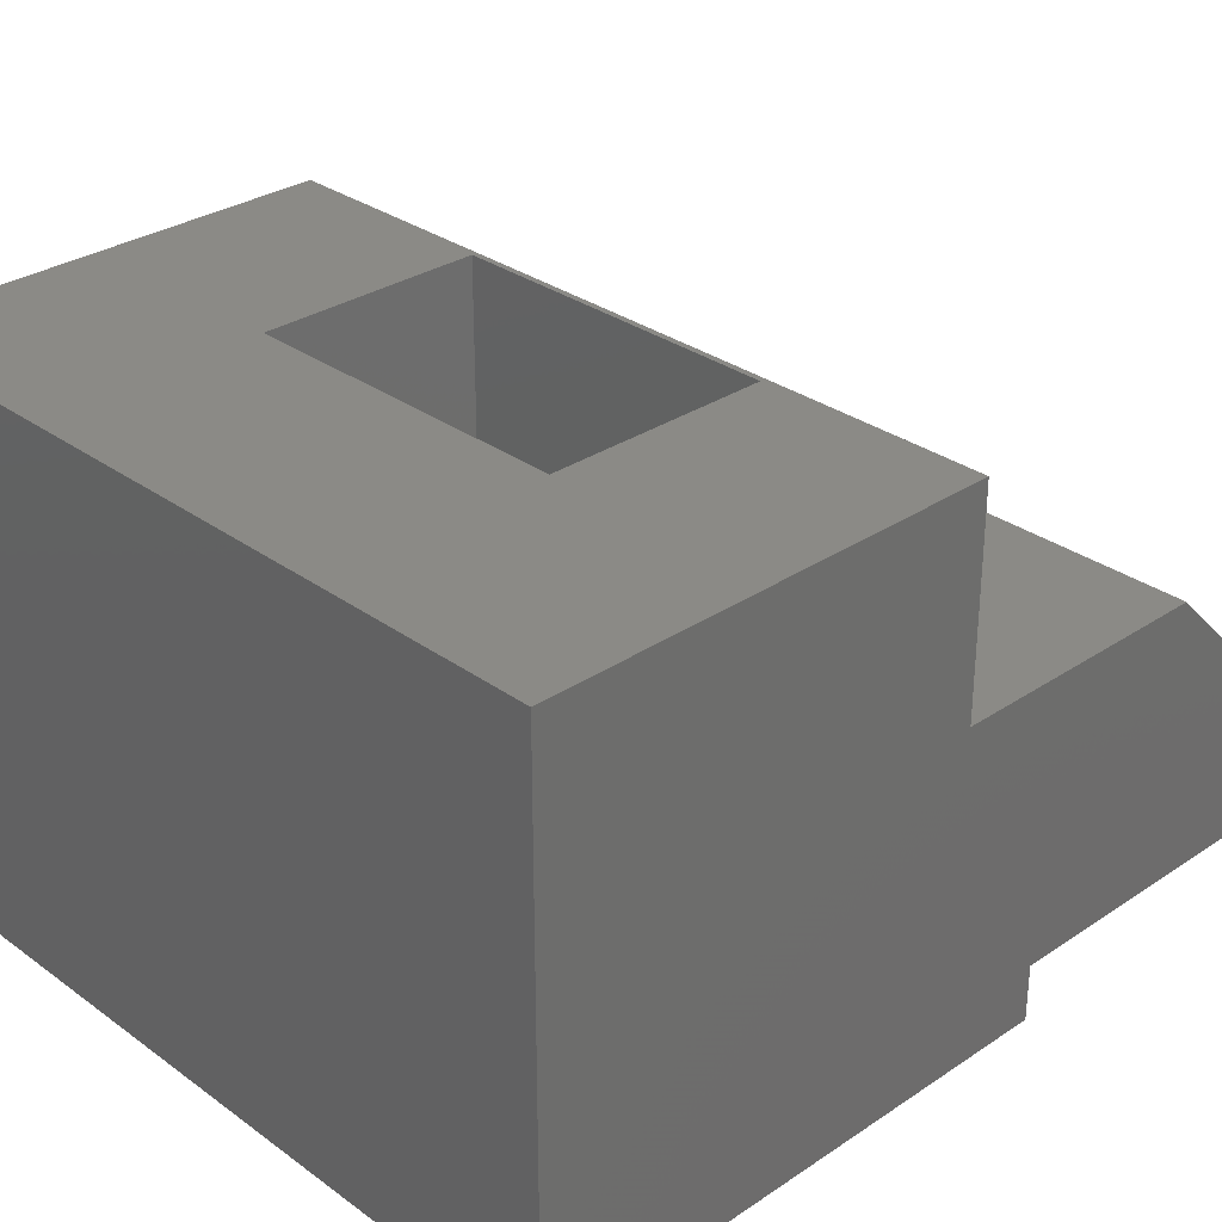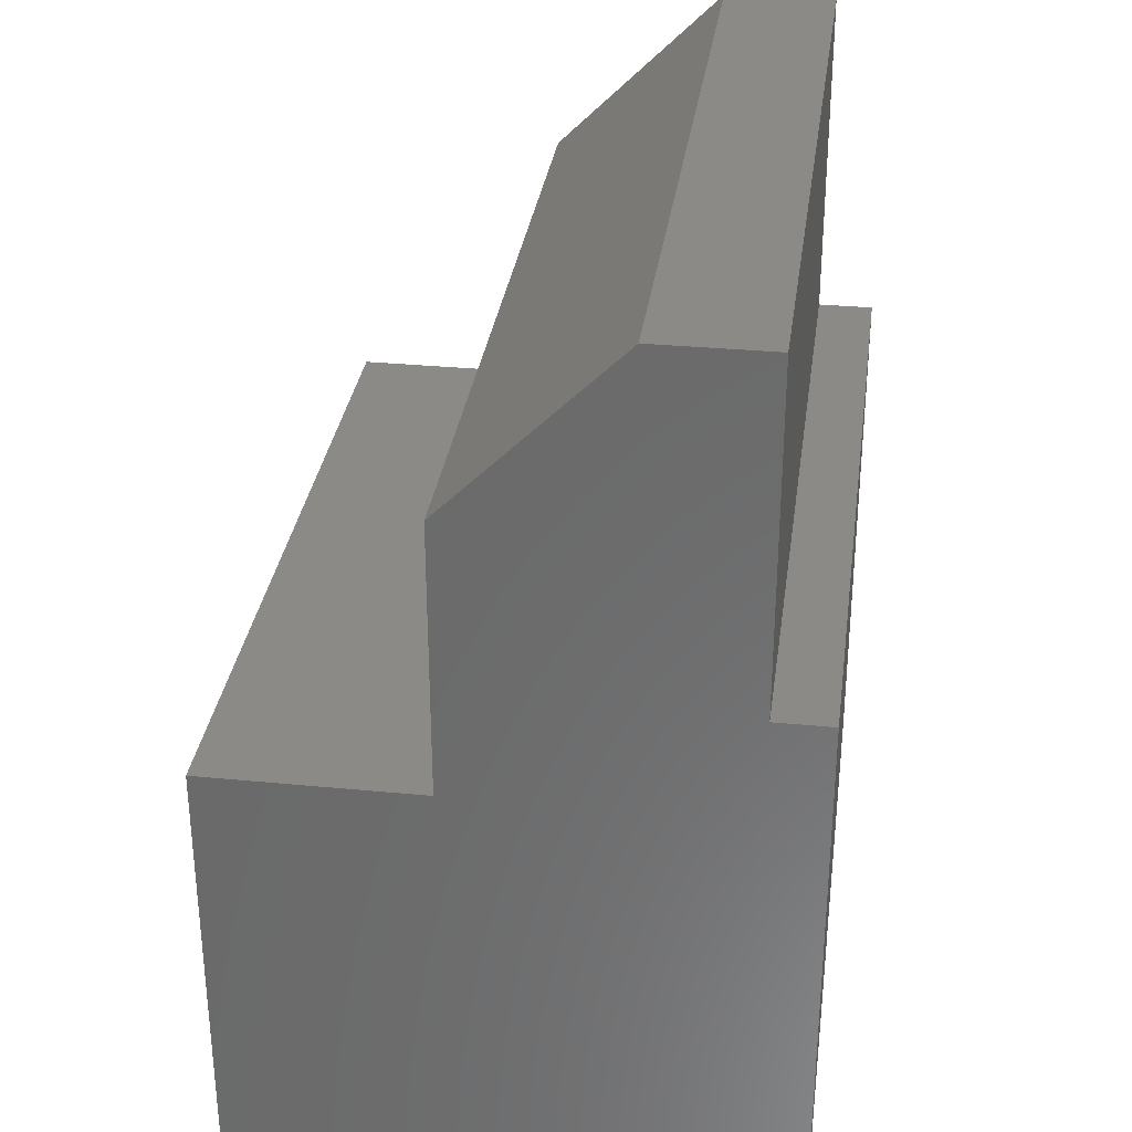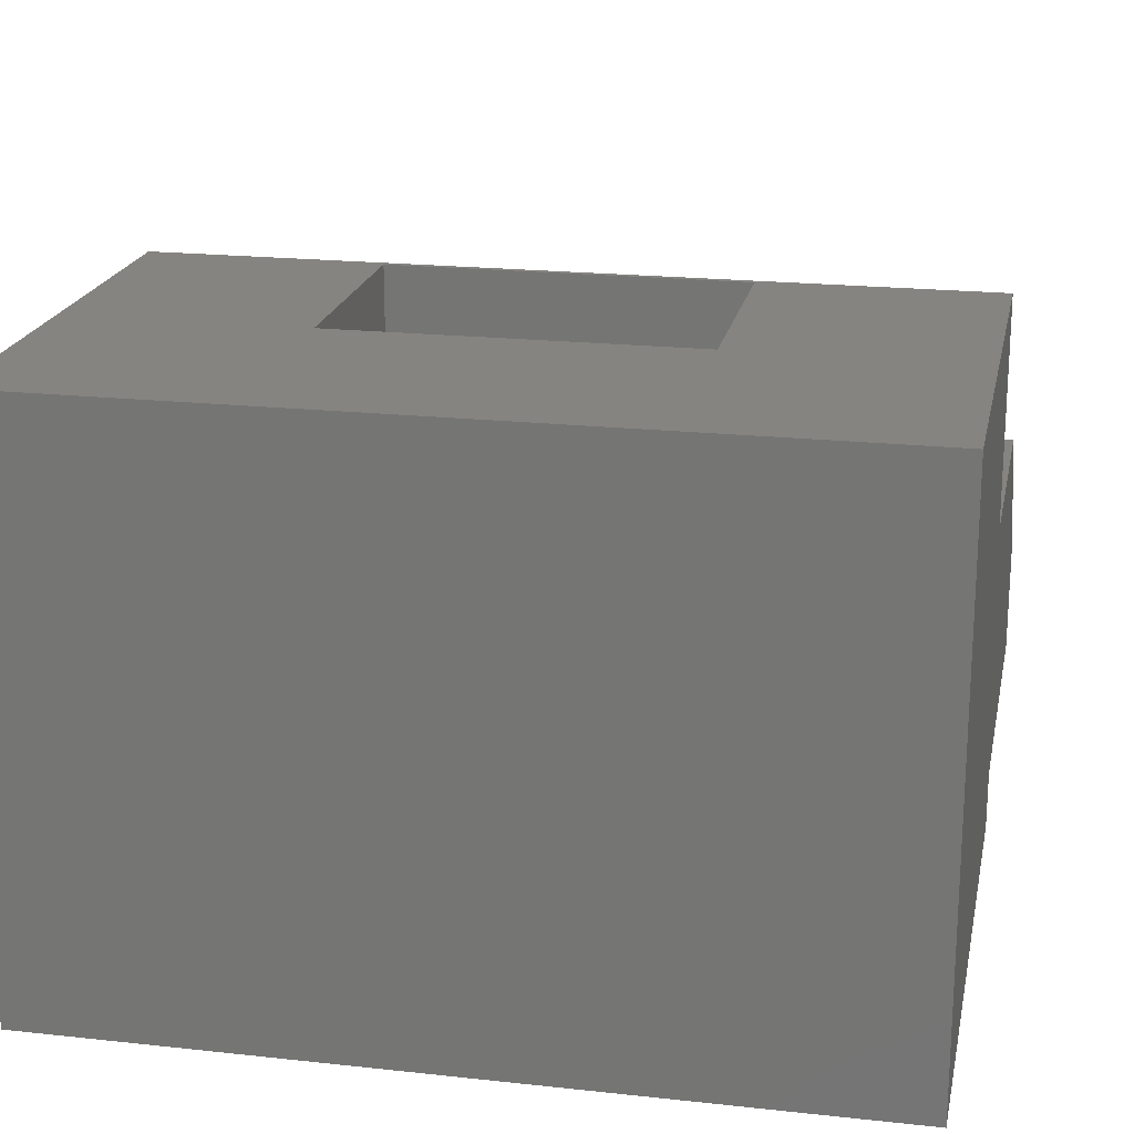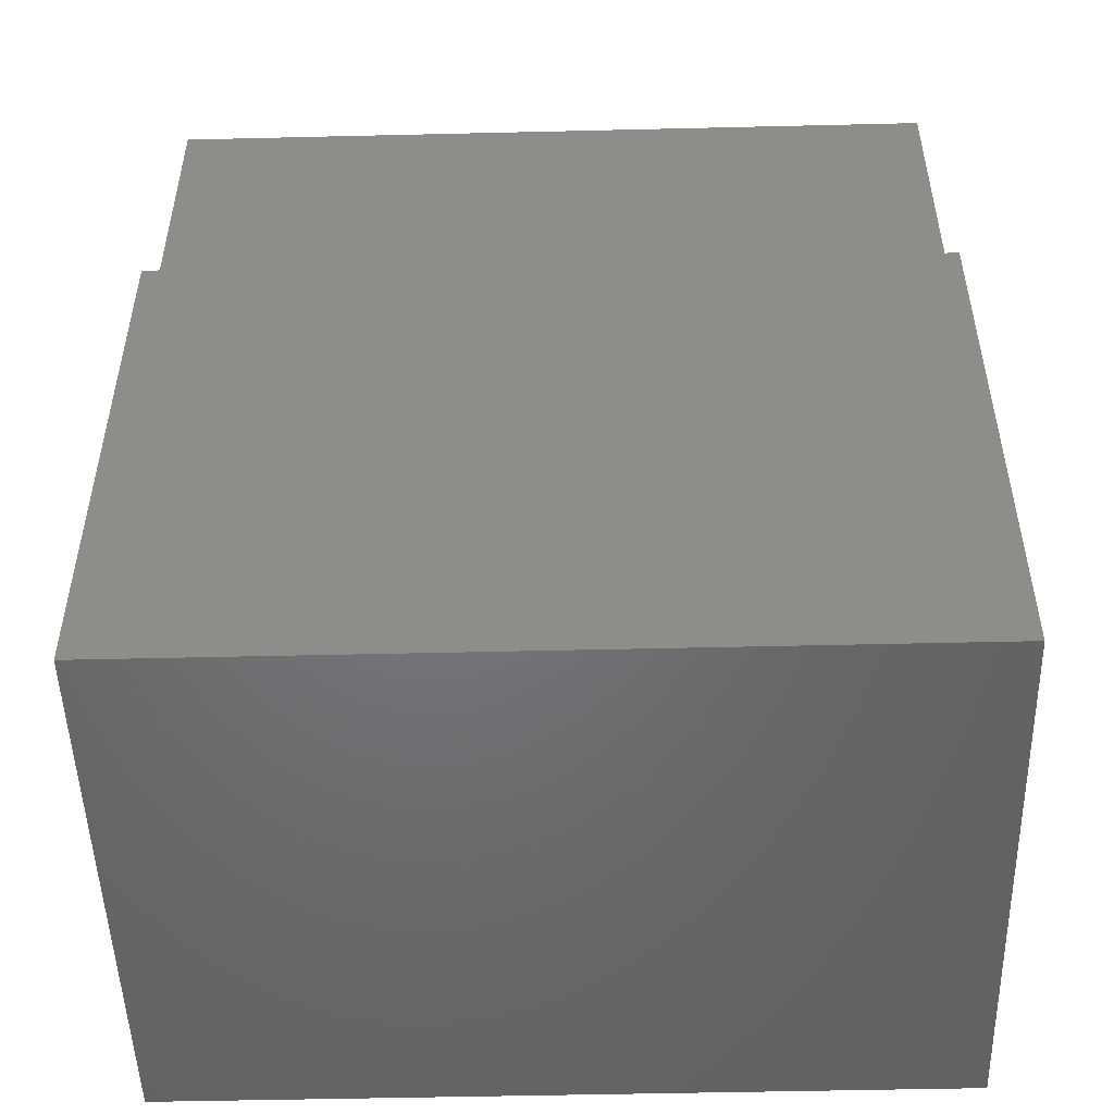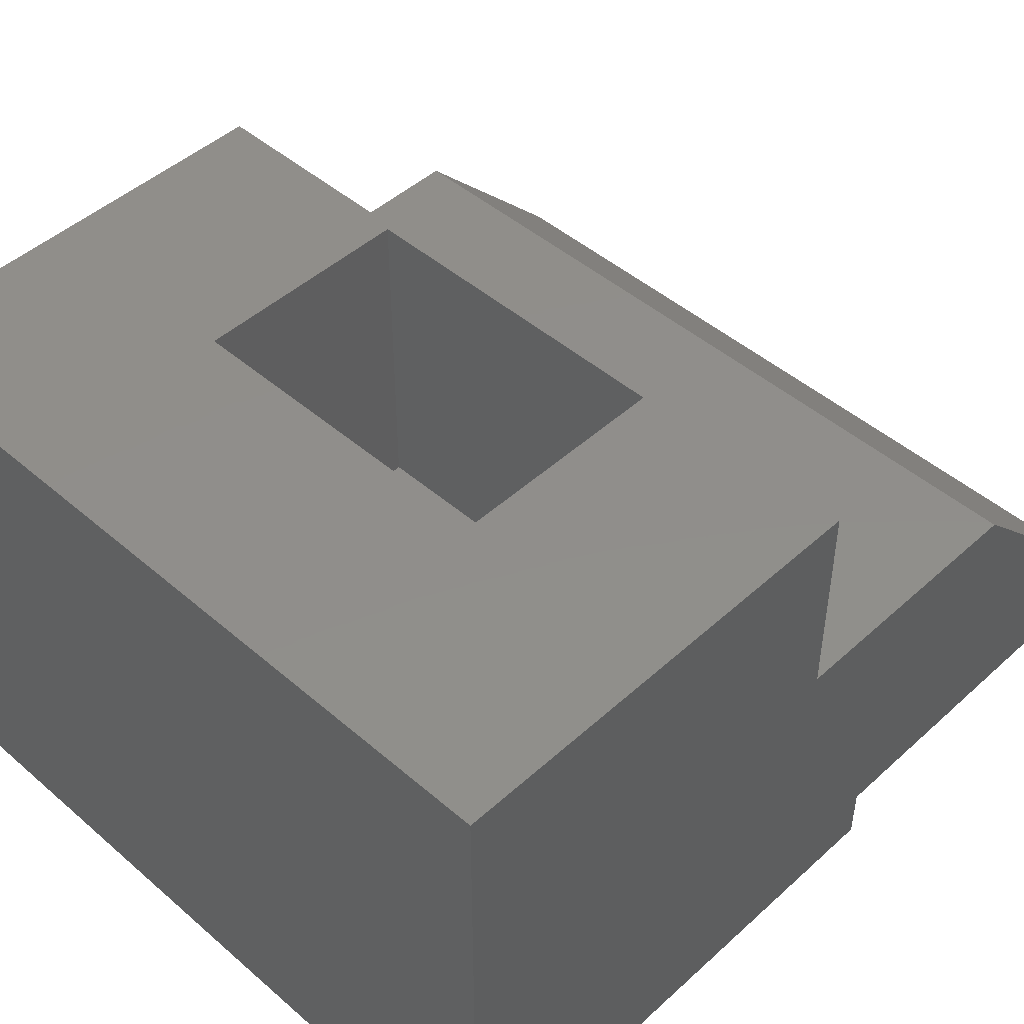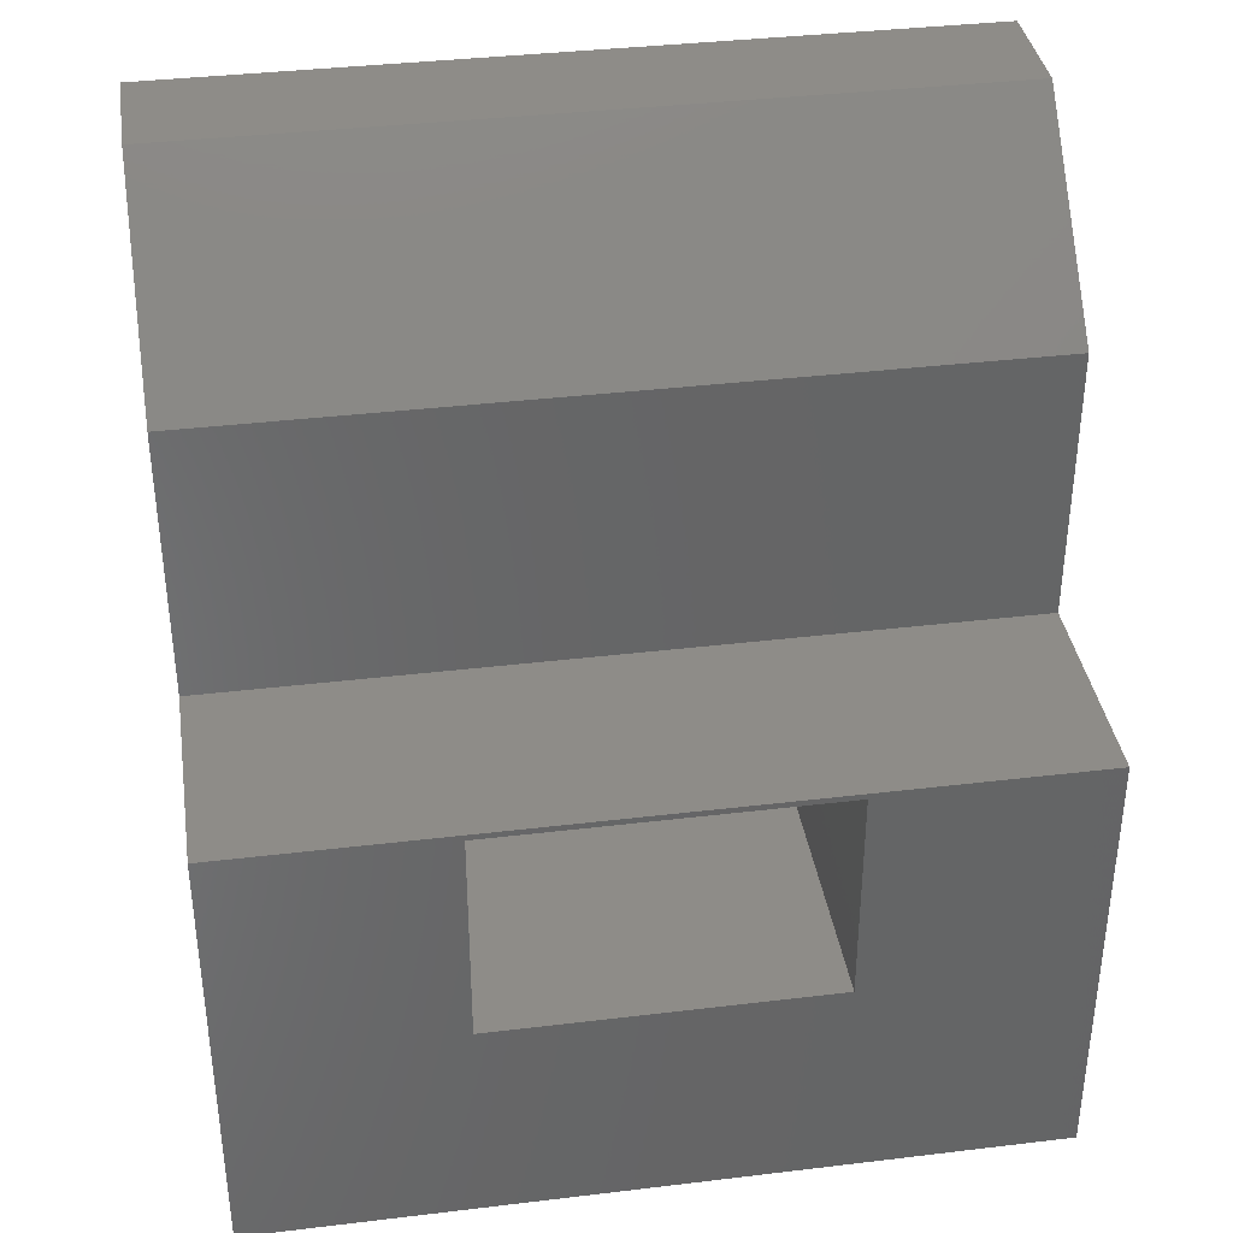
<metadata>
{"format":"stl","ext":"stl","renderer":"f3d","projection":"perspective","resolution":1024,"background":"white","views":[{"elev":30.5,"azim":46.1,"up":"+Z"},{"elev":31.8,"azim":97.7,"up":"+Y"},{"elev":20.1,"azim":11.3,"up":"+Z"},{"elev":-50.1,"azim":-178.5,"up":"+Y"},{"elev":46.9,"azim":44.3,"up":"+Z"},{"elev":37.2,"azim":-8.8,"up":"+Y"}]}
</metadata>
<code>
# stl→obj: 26 verts, 48 faces
v 0.6562 -0.0898 0.4658
v 0 -0.0898 0.4658
v 0.1875 -0.09474 0.4658
v 0.4688 -0.09474 0.4658
v 0.4688 -0.2812 0.4658
v 0.6562 -0.4688 0.4658
v 0 -0.4688 0.4658
v 0.1875 -0.2812 0.4658
v 0.1875 -0.2812 0.1875
v 0.4688 -0.2812 0.1875
v 0.4688 -0.09474 0.1875
v 0.1875 -0.09474 0.1875
v 0.6562 0.2812 0.1421
v 0.6562 -0.002961 0.04737
v 0.6562 0.2812 0.04737
v 0.6562 -0.0898 0.2842
v 0.6562 0.1391 0.2842
v 0.6562 -0.4688 0
v 0.6562 -0.002961 -2.852e-17
v 0 0.2812 0.04737
v 0 -0.002961 0.04737
v 0 0.2812 0.1421
v 0 -0.0898 0.2842
v 0 0.1391 0.2842
v 0 -0.4688 0
v 0 -0.002961 -2.852e-17
f 1 2 3
f 1 3 4
f 1 4 5
f 1 5 6
f 6 5 7
f 7 5 8
f 7 8 2
f 2 8 3
f 8 5 9
f 9 5 10
f 5 4 10
f 10 4 11
f 4 3 11
f 11 3 12
f 3 8 12
f 12 8 9
f 9 10 12
f 12 10 11
f 13 14 15
f 16 1 6
f 16 6 14
f 16 14 13
f 16 13 17
f 18 19 6
f 6 19 14
f 20 21 22
f 23 24 22
f 23 22 21
f 23 21 7
f 23 7 2
f 25 7 26
f 26 7 21
f 7 25 6
f 6 25 18
f 23 2 16
f 16 2 1
f 24 23 17
f 17 23 16
f 22 24 13
f 13 24 17
f 20 22 15
f 15 22 13
f 21 20 14
f 14 20 15
f 26 21 19
f 19 21 14
f 25 26 18
f 18 26 19

</code>
